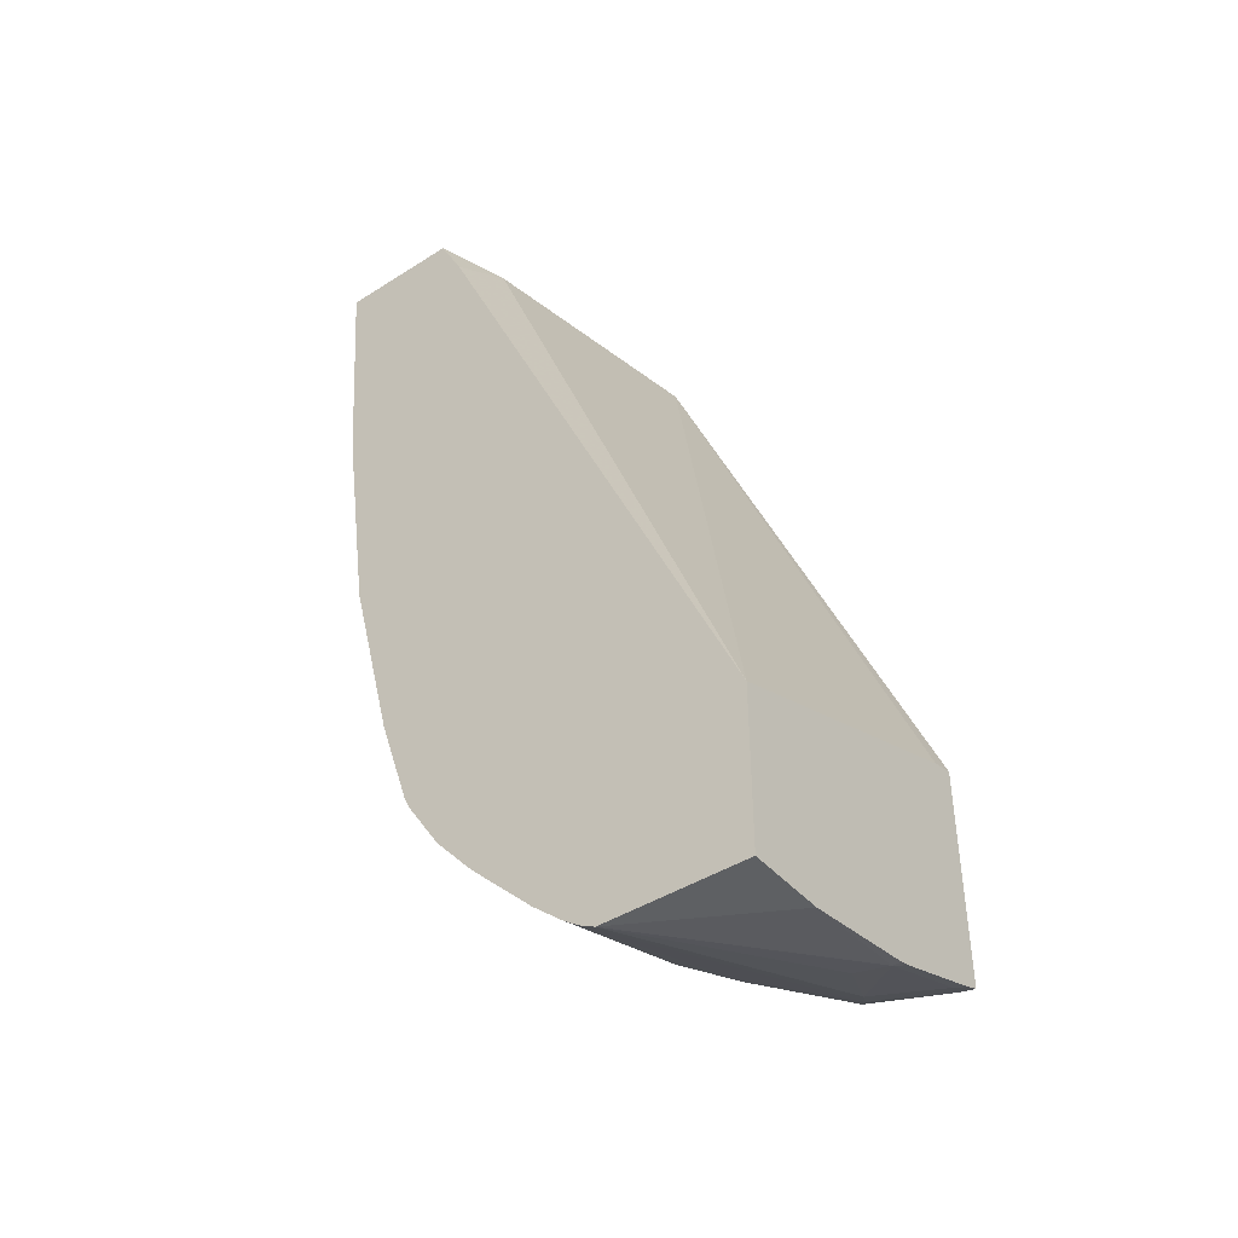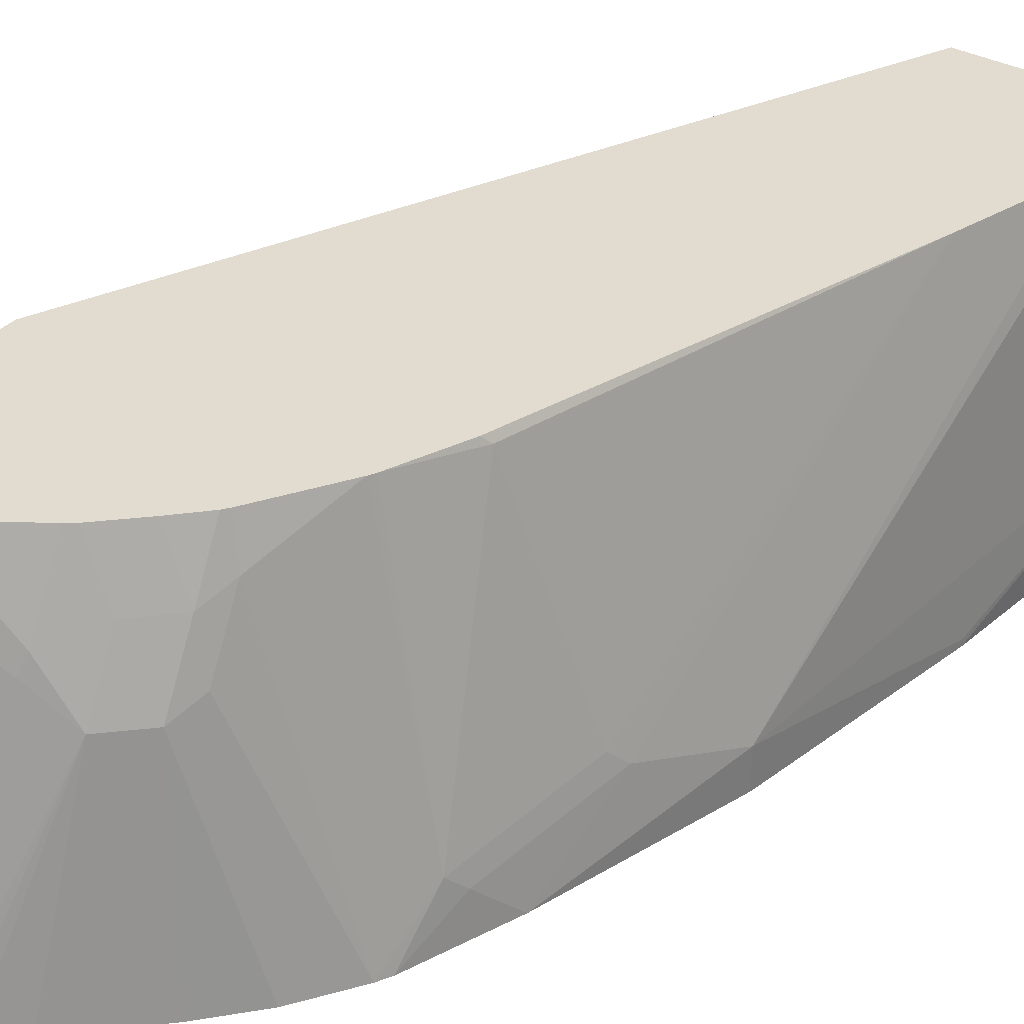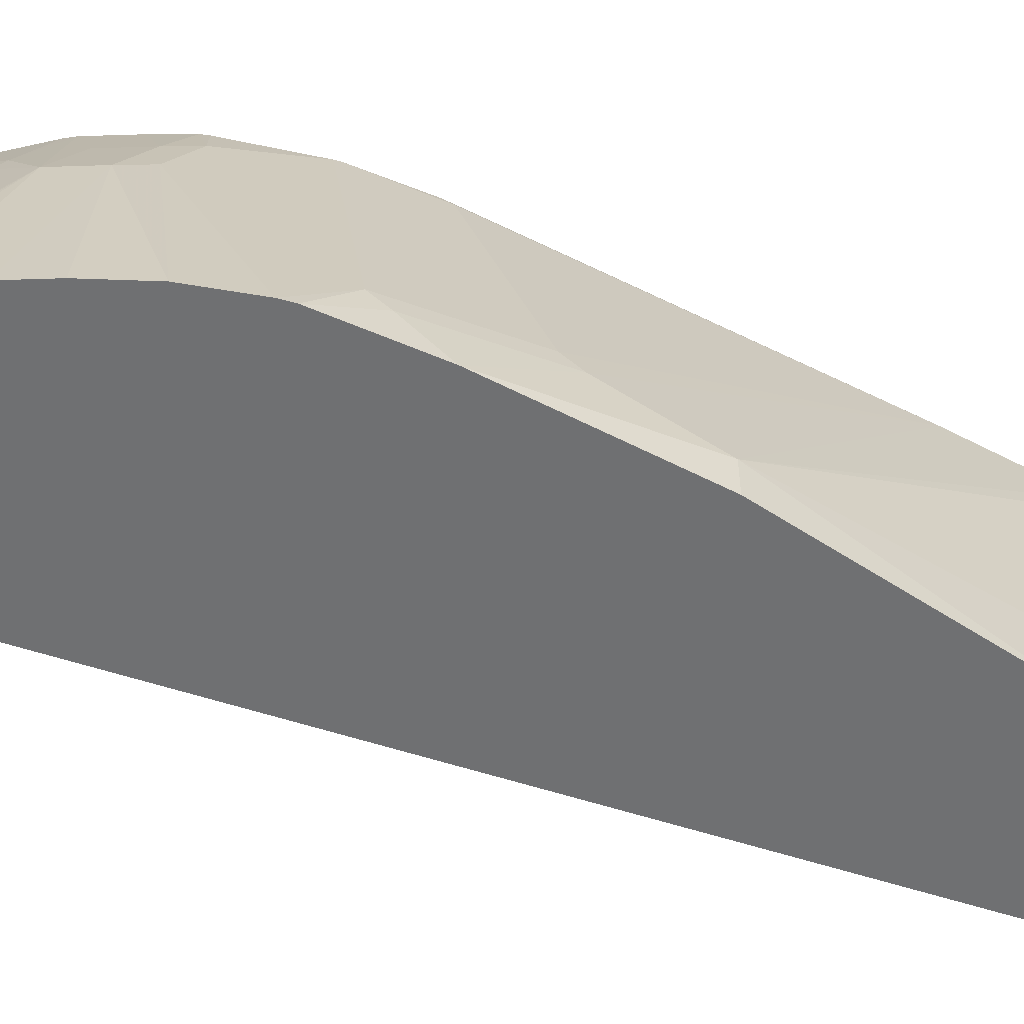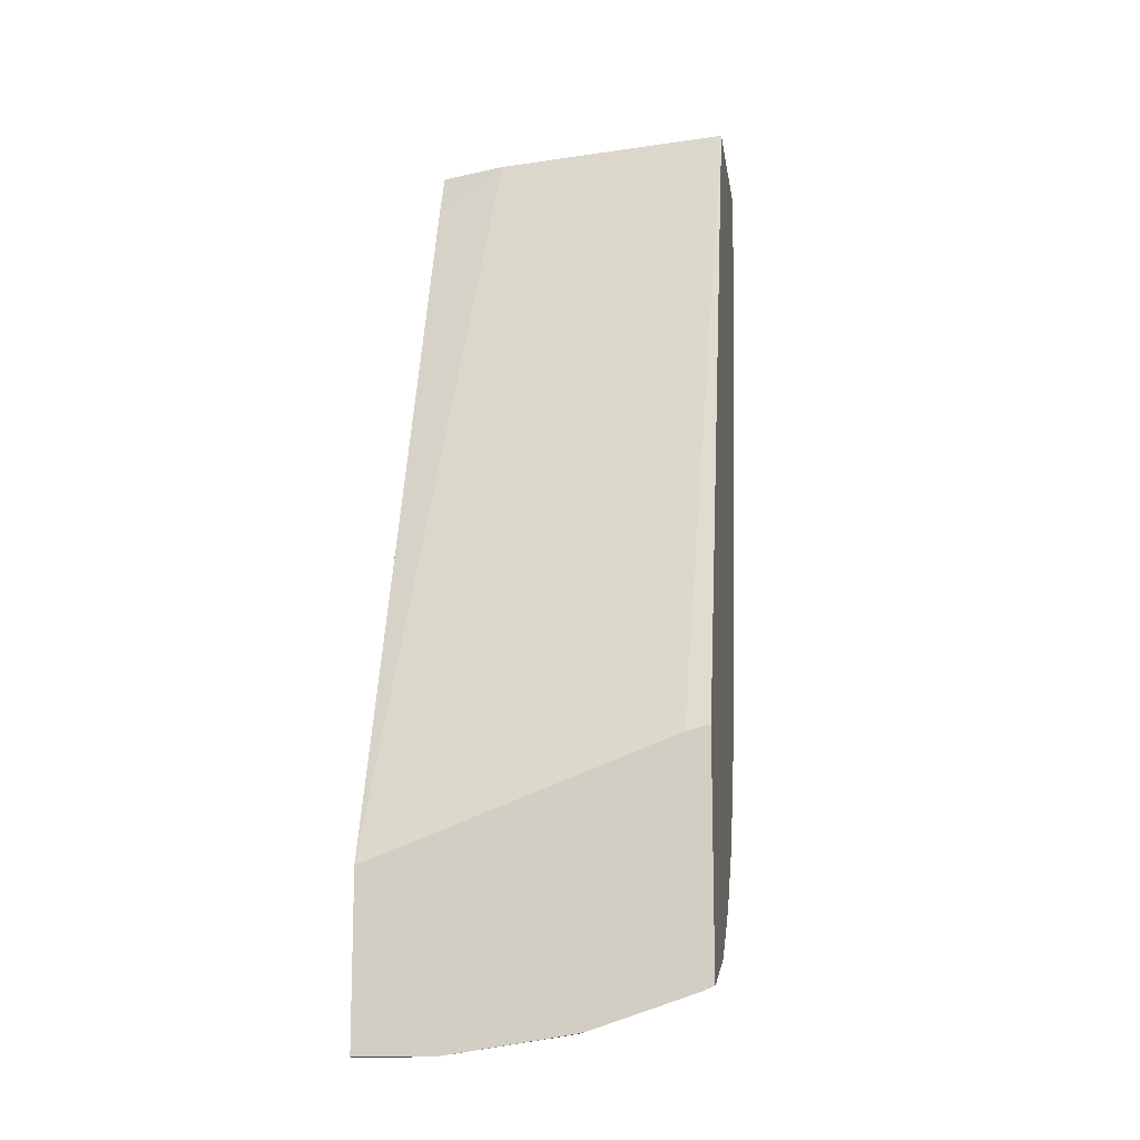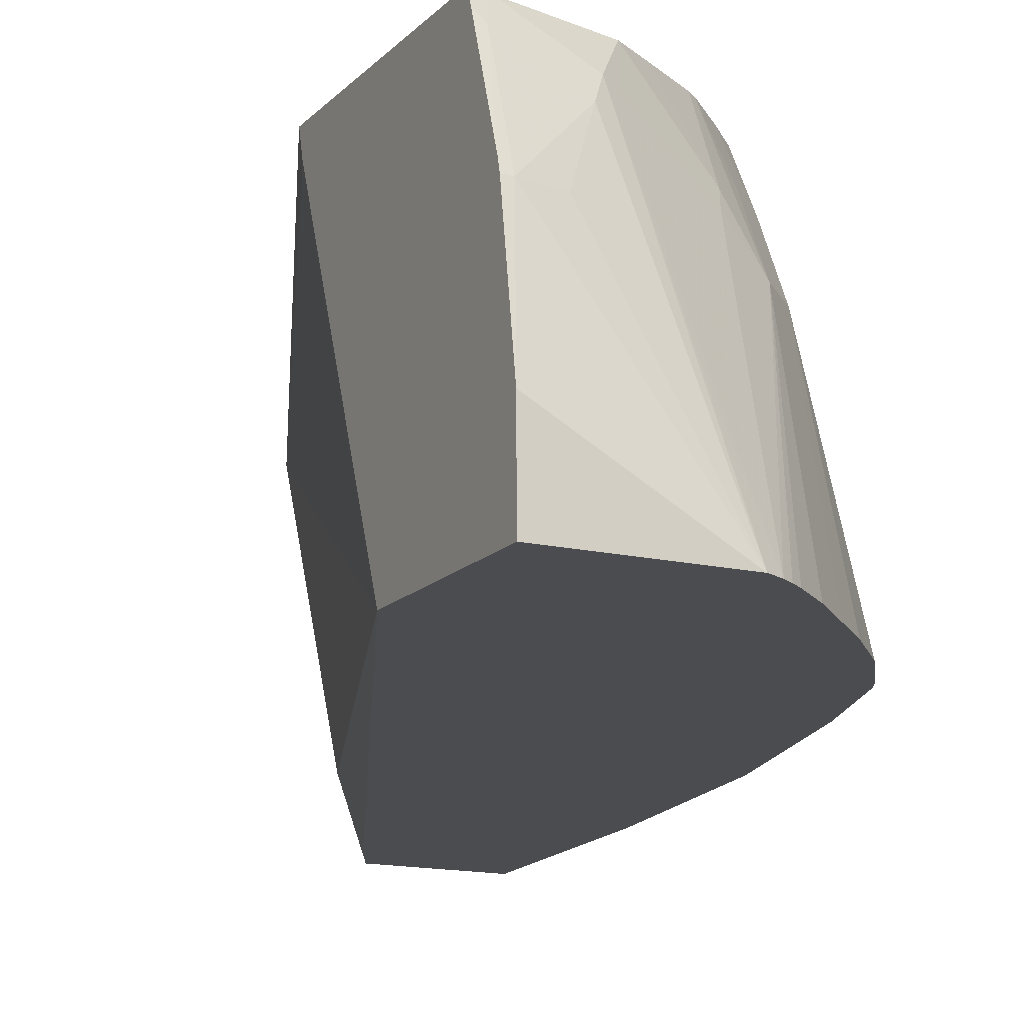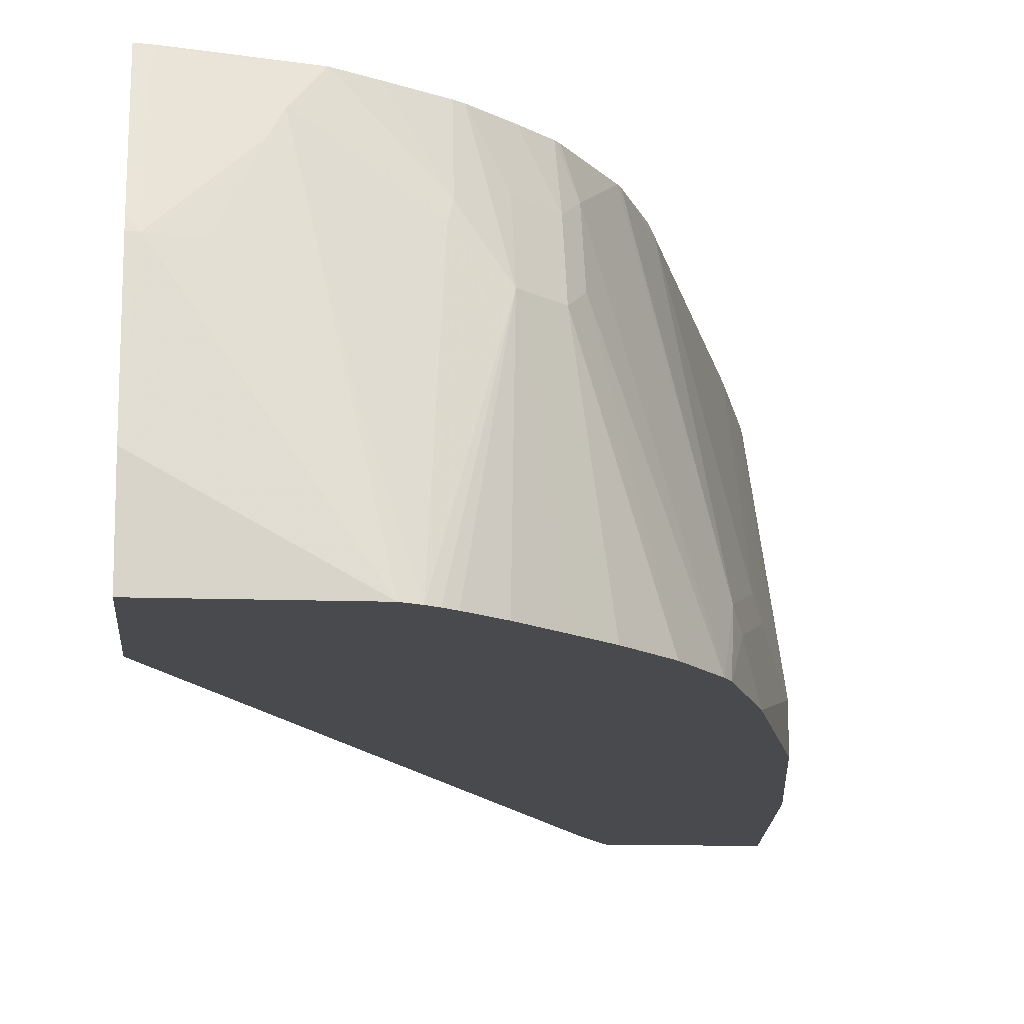
<metadata>
{"format":"obj","ext":"obj","renderer":"f3d","projection":"perspective","resolution":1024,"background":"white","views":[{"elev":-43.1,"azim":37.0,"up":"+Z"},{"elev":34.2,"azim":-143.7,"up":"+Y"},{"elev":-54.9,"azim":-133.0,"up":"+Y"},{"elev":-13.1,"azim":98.0,"up":"+Z"},{"elev":-14.9,"azim":153.3,"up":"+Y"},{"elev":-12.9,"azim":175.3,"up":"+Y"}]}
</metadata>
<code>
v -0.2488 -0.1658 -0.2829
v -0.2462 -0.2183 -0.2616
v -0.2484 -0.1741 -0.2616
v -0.2482 -0.1714 -0.2616
v -0.2341 -0.02499 -0.2616
v -0.2341 -0.02499 -0.3122
v -0.2146 -0.1951 -0.5463
v -0.2341 -0.2146 -0.4097
v -0.2341 -0.2183 -0.4097
v -0.1716 -0.2183 -0.2616
v -0.1266 -0.02499 -0.2616
v -0.2306 -0.02499 -0.328
v -0.2146 -0.2183 -0.5463
v -0.2111 -0.02499 -0.406
v -0.1951 -0.1756 -0.6048
v -0.1857 -0.2183 -0.6596
v -0.1703 -0.2183 -0.2642
v -0.1561 -0.1756 -0.2616
v 0.04422 -0.2183 -0.7499
v 0.04422 -0.03903 -0.681
v 0.04422 -0.02499 -0.6774
v -0.148 -0.02499 -0.6383
v -0.1512 -0.02927 -0.634
v -0.1902 -0.1658 -0.6145
v -0.1756 -0.1951 -0.6828
v -0.1662 -0.2183 -0.7182
v -0.1638 -0.2183 -0.2772
v -0.1573 -0.2183 -0.2902
v -0.1561 -0.2183 -0.2927
v 0.04422 -0.2183 -0.8505
v 0.04422 -0.02499 -0.8146
v -0.133 -0.02499 -0.6791
v -0.1707 -0.1853 -0.6926
v -0.1634 -0.2146 -0.7218
v -0.1625 -0.2183 -0.7255
v -0.04273 -0.2183 -0.8505
v 0.04422 -0.1704 -0.8501
v 0.04422 -0.03309 -0.8179
v 0.039 -0.03903 -0.8194
v 0.03619 -0.02499 -0.8132
v -0.1312 -0.02499 -0.6828
v -0.1122 -0.04878 -0.7316
v -0.1122 -0.0878 -0.7511
v -0.1421 -0.2183 -0.7572
v 0.01706 -0.09756 -0.8341
v 0.039 -0.09756 -0.8389
v -0.05116 -0.2183 -0.8463
v -0.02928 -0.1463 -0.8341
v -0.00651 -0.04552 -0.8129
v -2.838e-05 -0.05854 -0.8194
v 0.04422 -0.09756 -0.8389
v 0.04422 -0.09162 -0.8375
v 0.03249 -0.02602 -0.8129
v -0.02059 -0.02499 -0.7977
v -0.1057 -0.02499 -0.7265
v -0.1031 -0.02499 -0.7302
v -0.104 -0.05854 -0.7479
v -0.104 -0.09756 -0.7674
v -0.1189 -0.2183 -0.7841
v -0.06097 -0.07805 -0.795
v -0.0567 -0.2183 -0.8426
v -0.08457 -0.09756 -0.7869
v -0.01465 -0.04878 -0.8097
v -0.06344 -0.06829 -0.7901
v -0.03912 -0.02499 -0.7857
v -0.08821 -0.02499 -0.746
v -0.08457 -0.05854 -0.7674
v -0.0994 -0.2183 -0.8036
v -0.06269 -0.2183 -0.838
v -0.06871 -0.02499 -0.7656
v -0.0799 -0.2183 -0.8231
v -0.06412 -0.02499 -0.7692
f 35 42 43
f 36 45 46
f 36 46 37
f 35 43 44
f 36 47 48
f 38 52 39
f 36 49 50
f 36 50 45
f 37 46 51
f 39 50 53
f 39 53 40
f 34 42 35
f 39 52 46
f 36 48 49
f 33 42 34
f 22 32 23
f 32 41 33
f 19 37 51
f 19 51 52
f 19 52 38
f 19 38 31
f 19 31 21
f 19 21 20
f 39 46 50
f 23 32 33
f 23 33 24
f 25 33 26
f 26 34 35
f 26 33 34
f 30 36 37
f 31 38 39
f 31 39 40
f 33 41 42
f 40 53 54
f 47 61 62
f 42 55 56
f 57 67 58
f 58 67 62
f 58 62 68
f 58 68 59
f 60 62 64
f 61 69 62
f 57 66 67
f 62 67 70
f 62 69 71
f 62 71 68
f 64 70 72
f 64 72 65
f 66 70 67
f 19 30 37
f 62 70 64
f 41 55 42
f 56 66 57
f 54 63 64
f 42 56 57
f 42 57 58
f 42 58 43
f 43 58 44
f 44 58 59
f 45 50 46
f 54 64 65
f 46 52 51
f 47 49 48
f 47 62 60
f 49 60 63
f 49 63 54
f 49 54 53
f 49 53 50
f 47 60 49
f 60 64 63
f 18 29 19
f 18 27 28
f 2 27 17
f 2 28 27
f 2 29 28
f 2 19 29
f 2 30 19
f 2 36 30
f 2 47 36
f 2 61 47
f 2 69 61
f 2 71 69
f 2 68 71
f 2 59 68
f 2 44 59
f 2 35 44
f 2 26 35
f 2 13 16
f 2 9 13
f 18 28 29
f 1 2 3
f 1 3 4
f 1 4 5
f 1 5 6
f 1 6 7
f 2 17 10
f 1 7 8
f 1 9 2
f 2 10 18
f 2 18 11
f 2 11 5
f 2 5 4
f 2 4 3
f 1 8 9
f 5 11 21
f 2 16 26
f 5 31 40
f 7 15 16
f 7 16 13
f 10 17 18
f 11 18 19
f 11 19 20
f 14 22 23
f 7 14 15
f 14 23 24
f 15 24 33
f 15 33 25
f 15 25 16
f 16 25 26
f 5 21 31
f 17 27 18
f 14 24 15
f 7 12 14
f 11 20 21
f 7 9 8
f 5 40 54
f 5 54 65
f 5 65 72
f 5 72 70
f 5 70 66
f 5 56 55
f 5 55 41
f 5 66 56
f 5 32 22
f 5 22 14
f 5 14 12
f 5 12 6
f 6 12 7
f 7 13 9
f 5 41 32

</code>
